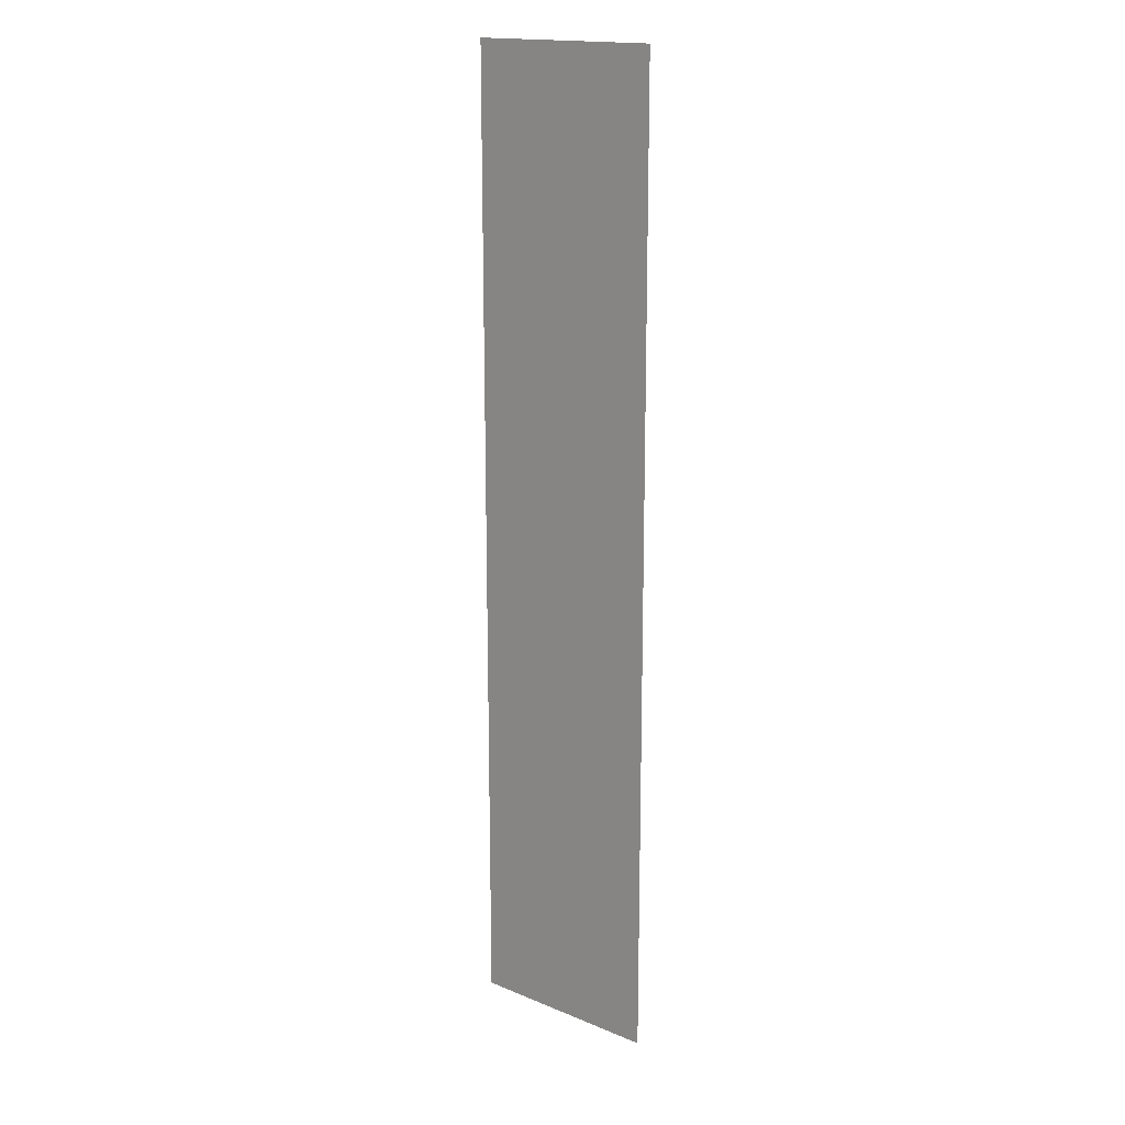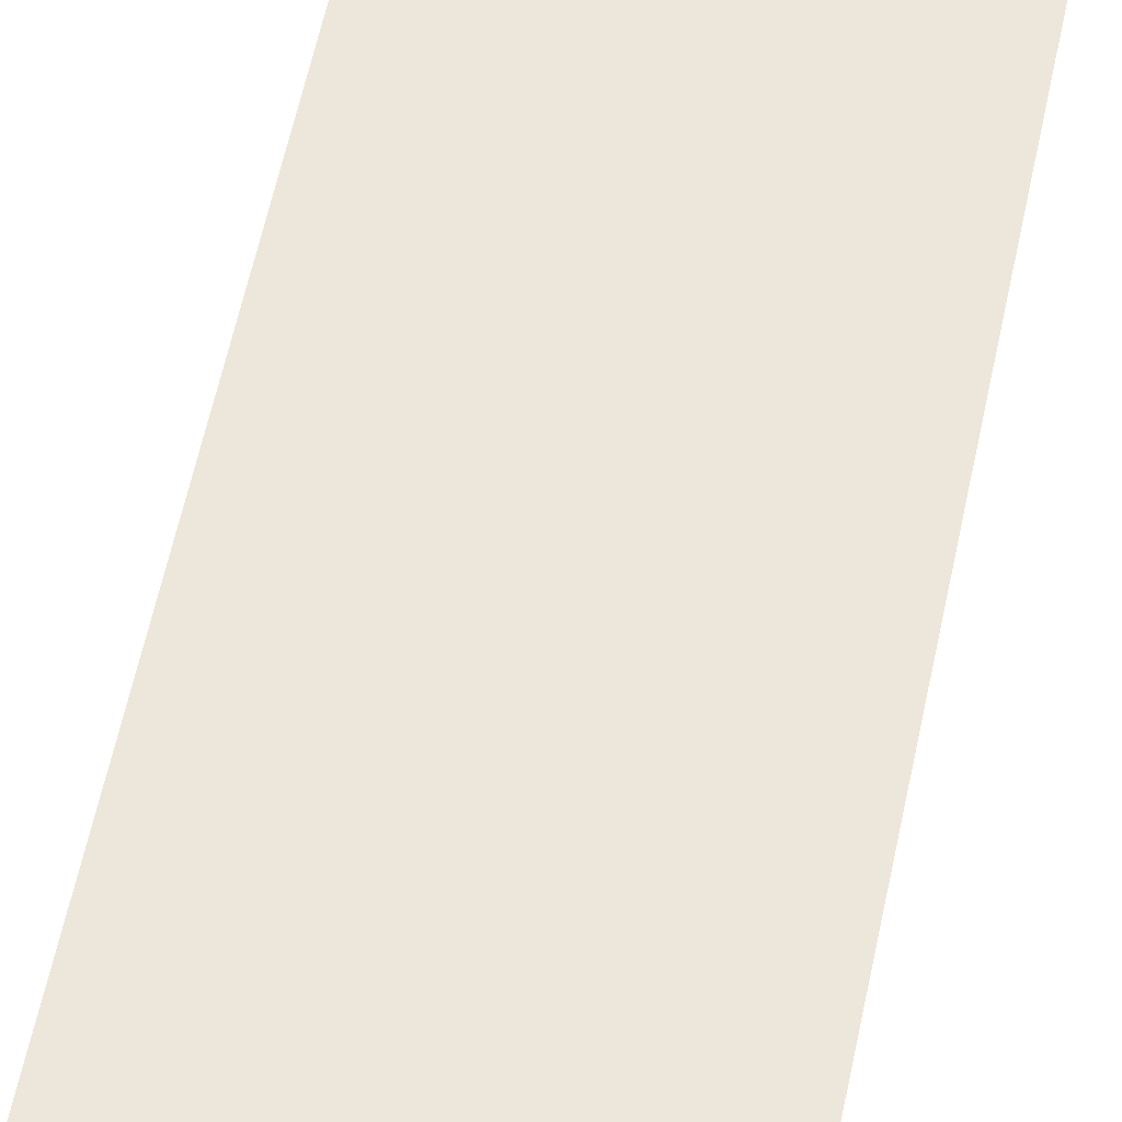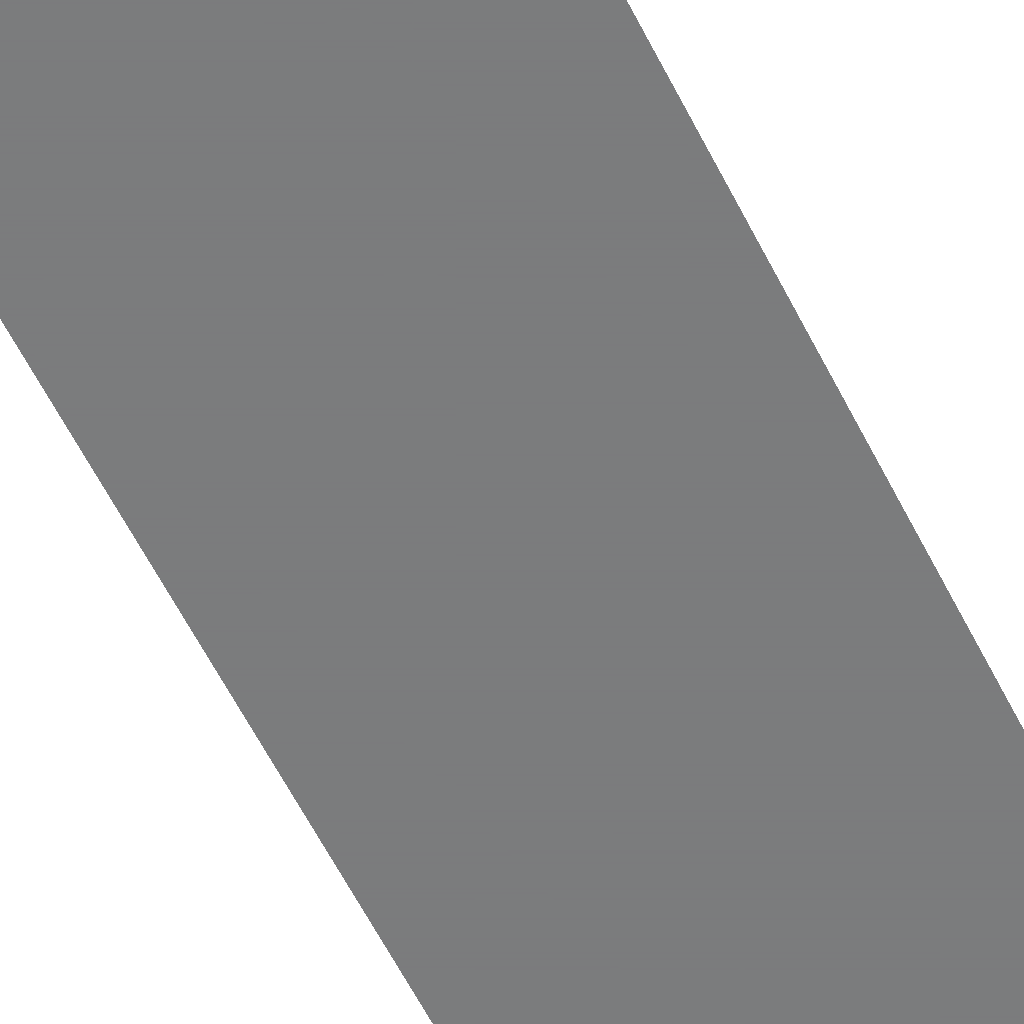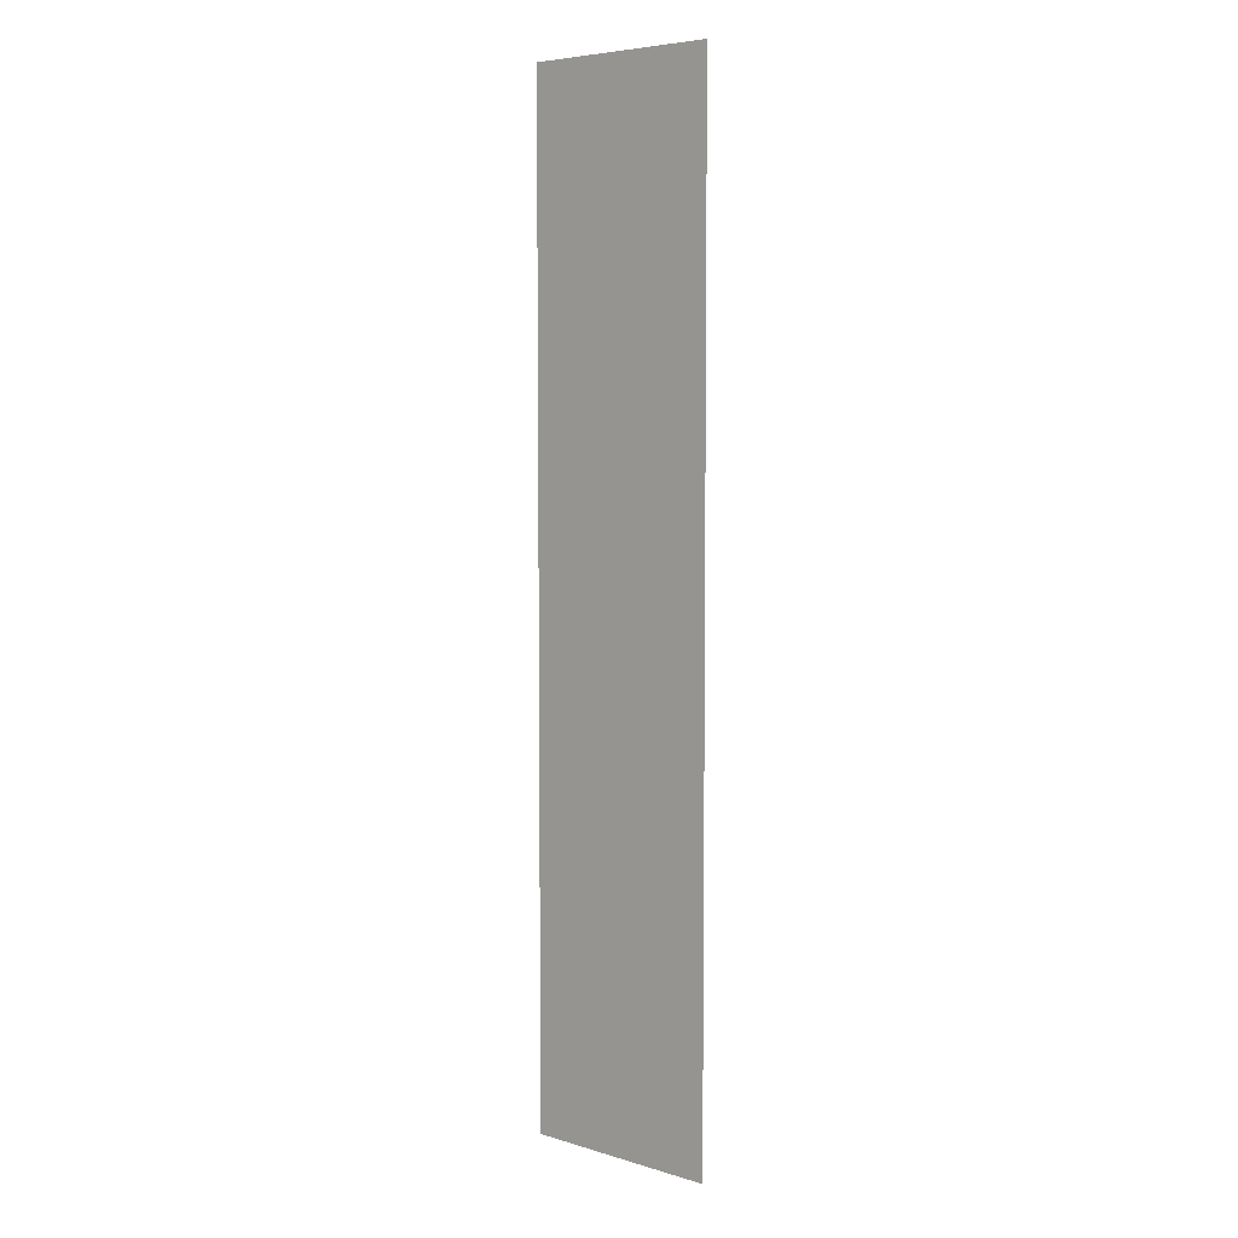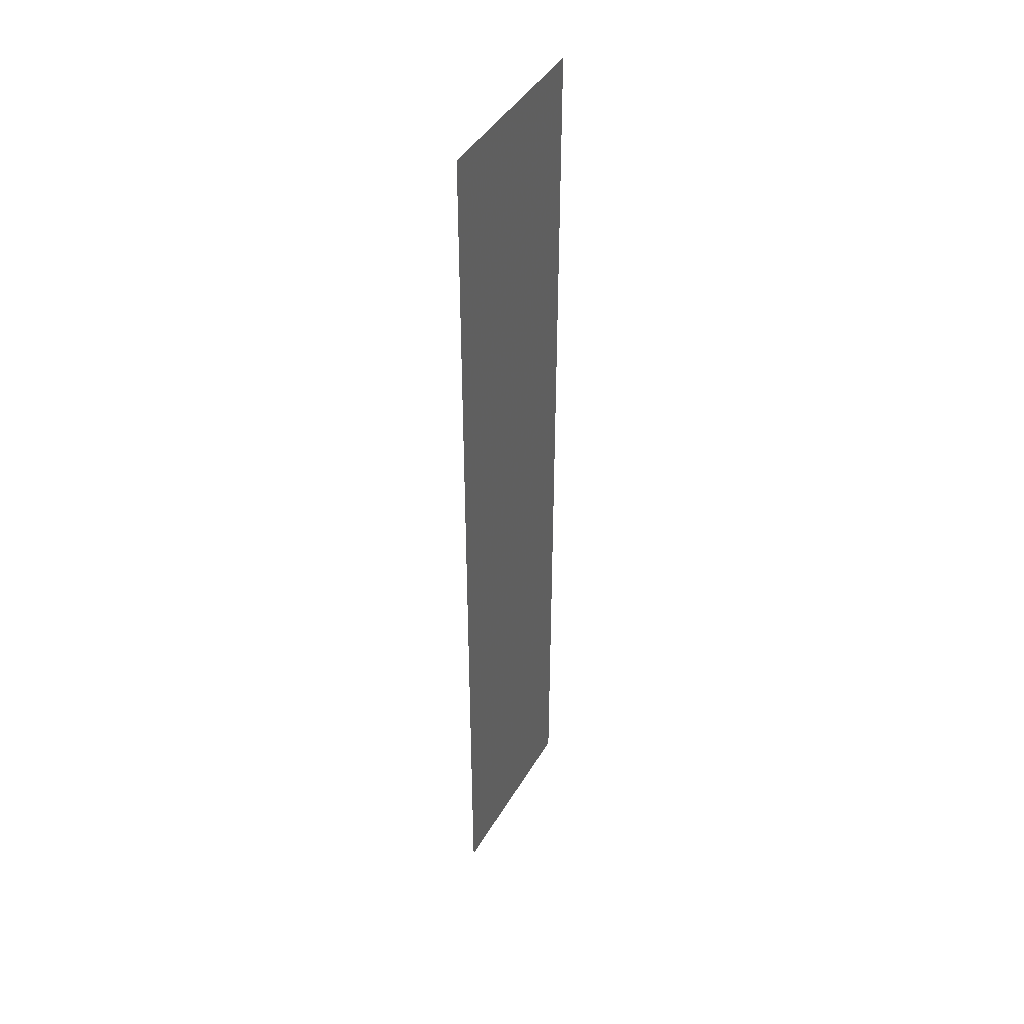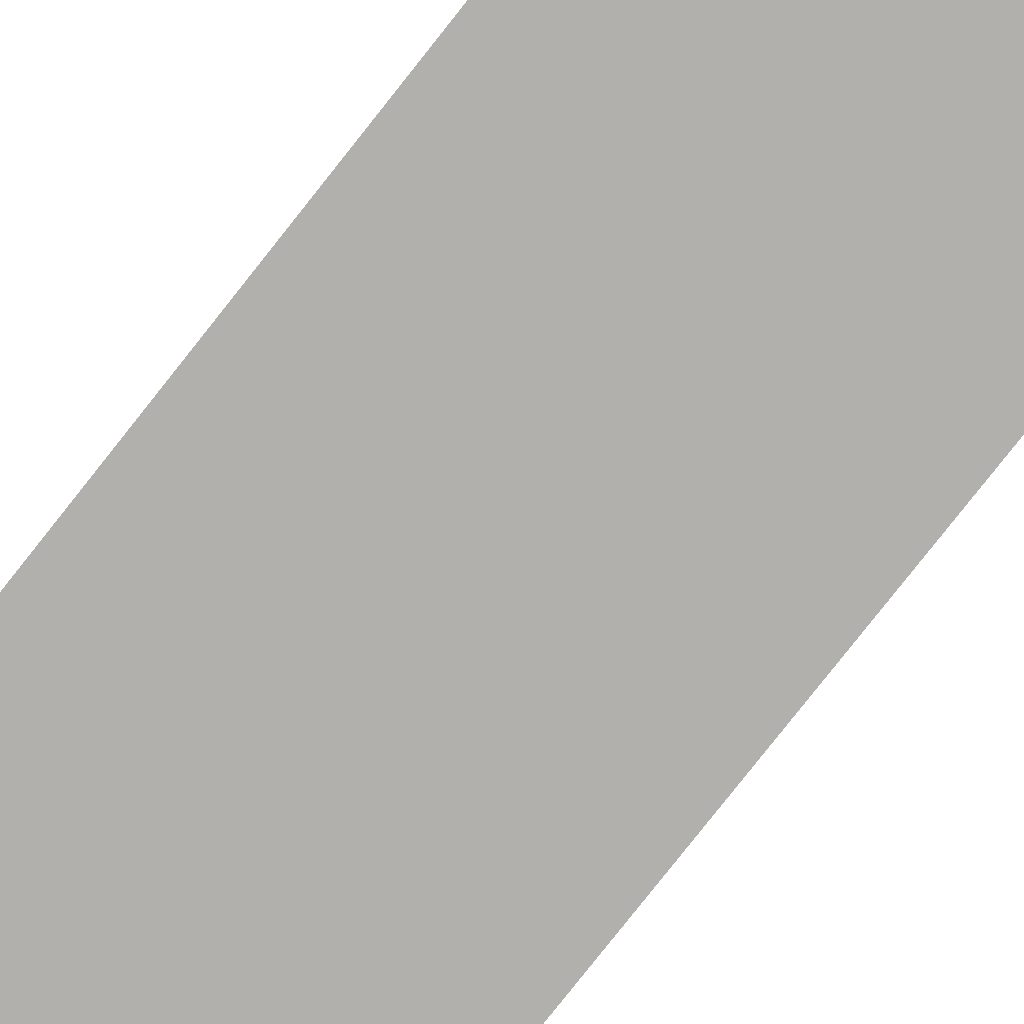
<metadata>
{"format":"obj","ext":"obj","renderer":"f3d","projection":"perspective","resolution":1024,"background":"white","views":[{"elev":17.1,"azim":-140.8,"up":"+Y"},{"elev":50.6,"azim":10.7,"up":"+Z"},{"elev":-58.6,"azim":-153.7,"up":"+Z"},{"elev":5.9,"azim":41.8,"up":"+Y"},{"elev":43.4,"azim":-61.5,"up":"+Y"},{"elev":-78.7,"azim":141.8,"up":"+Z"}]}
</metadata>
<code>
g binary1_mesh
v 0.035 -0.175 0
v -0.035 0.175 0
v -0.035 -0.175 0
v 0.035 0.175 0
g binary1_mesh_0
f 3 2 1
f 2 4 1

</code>
